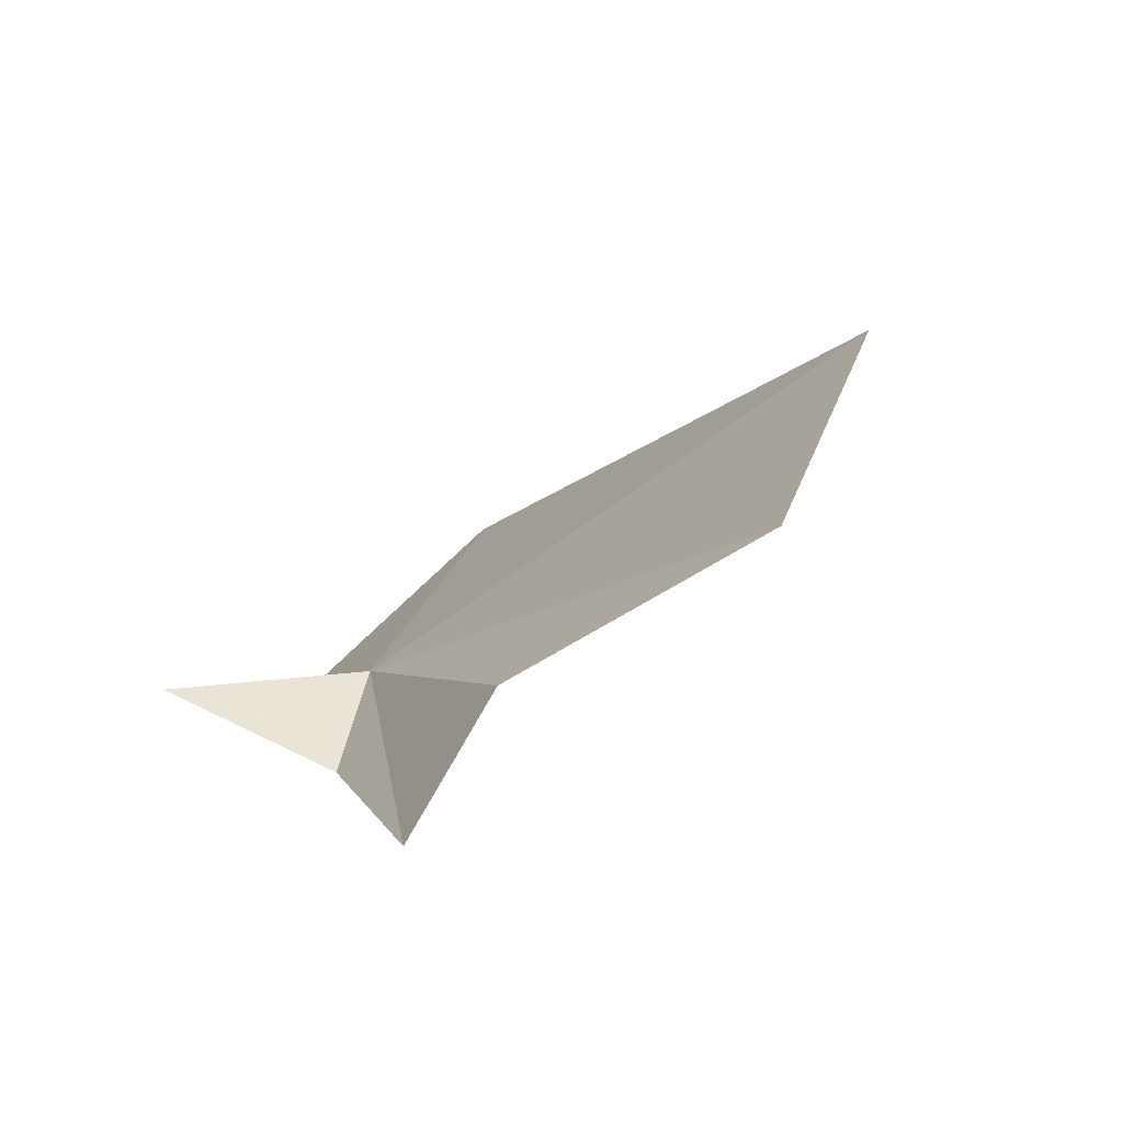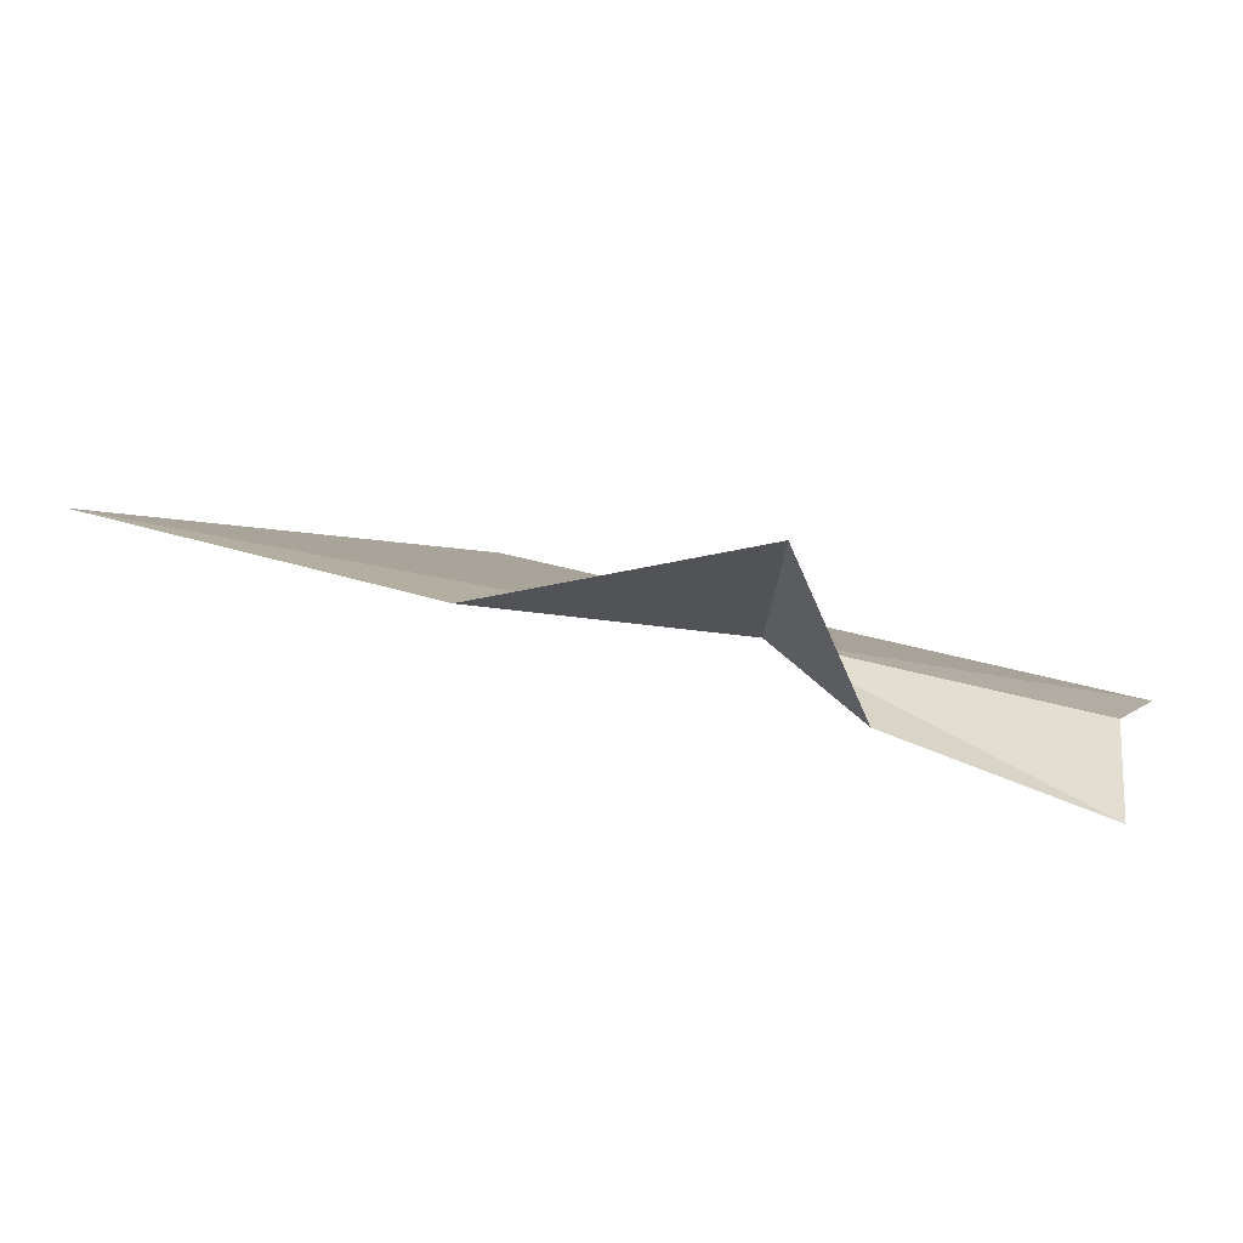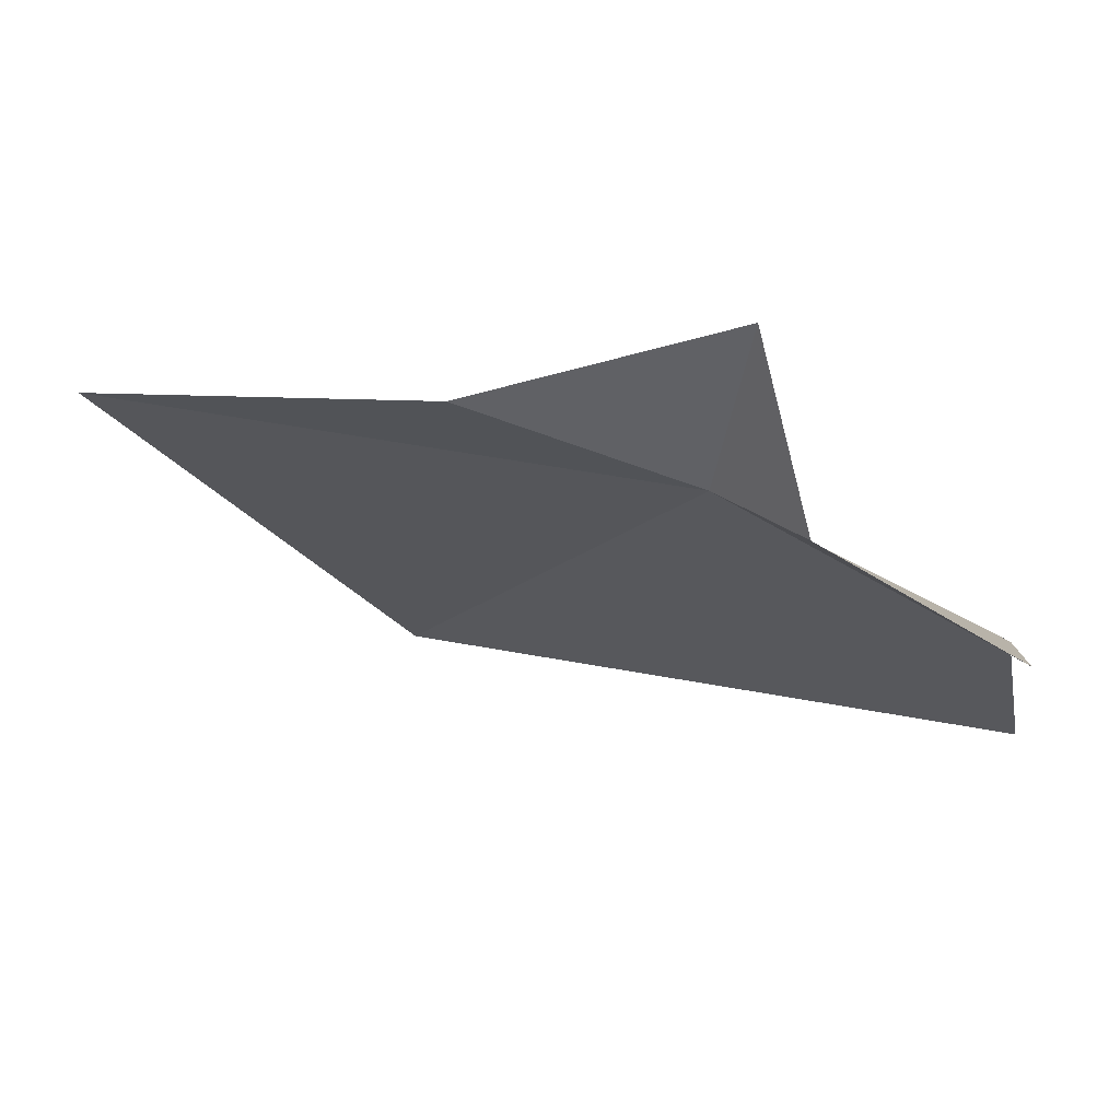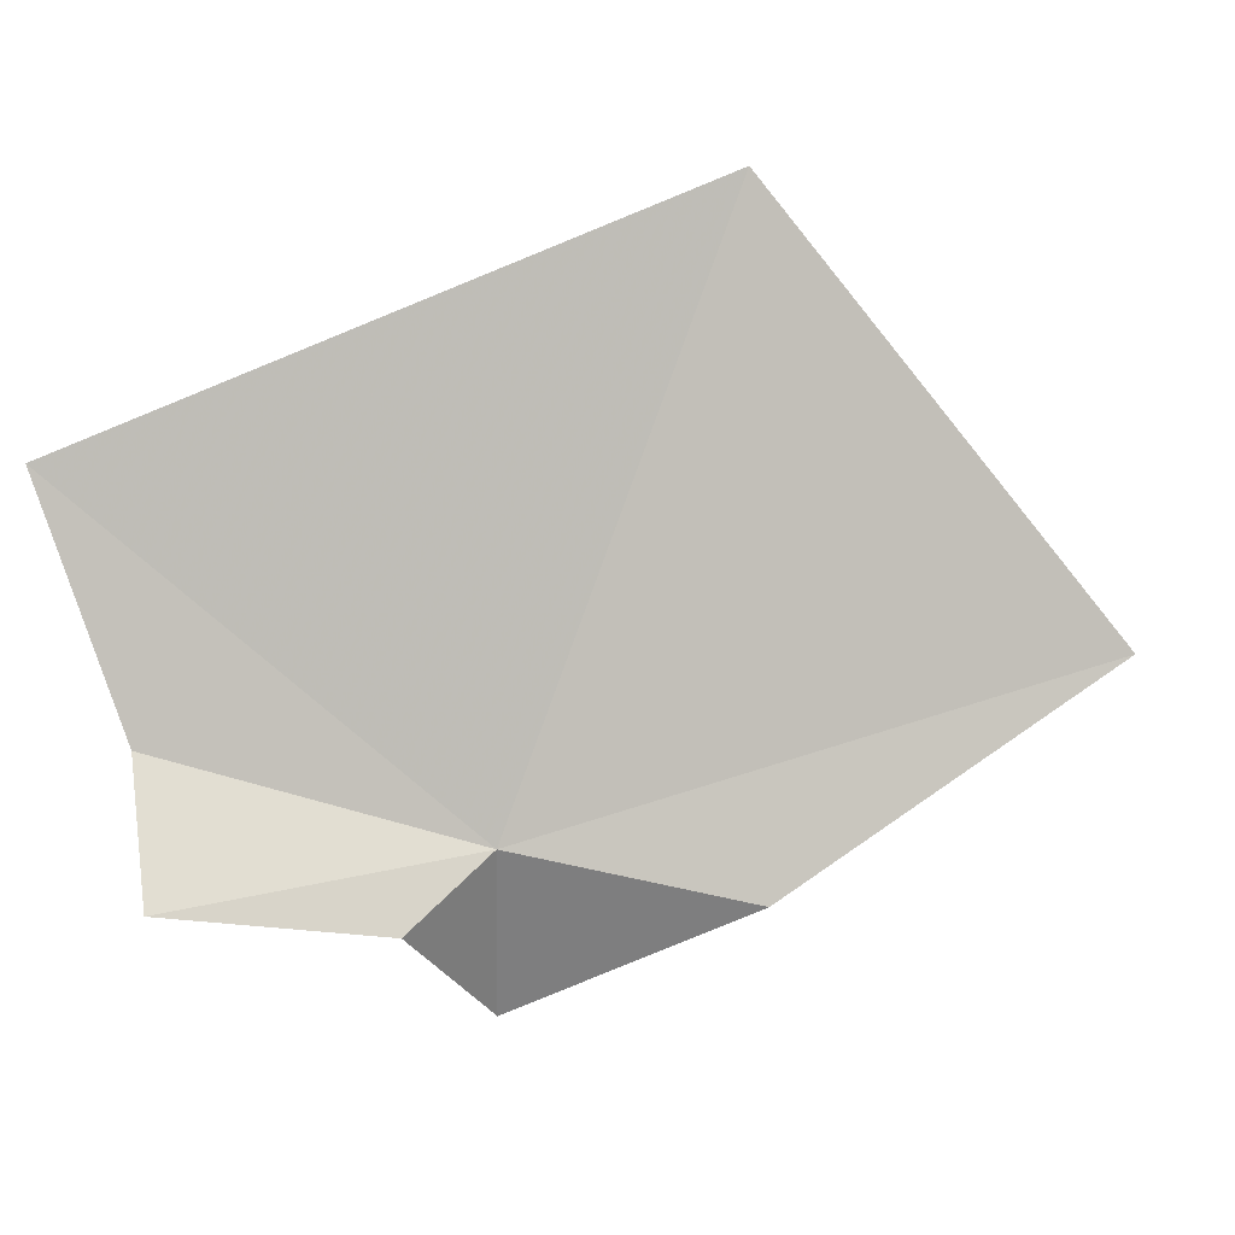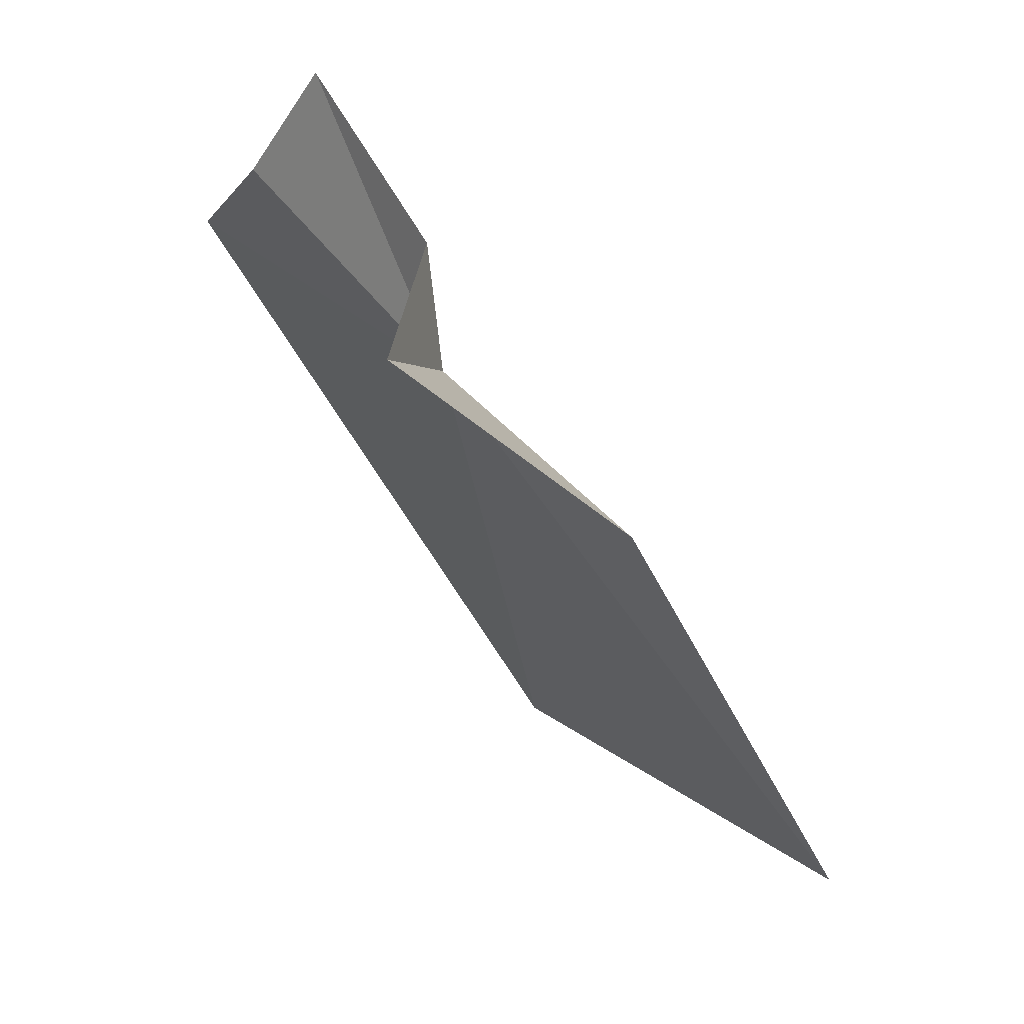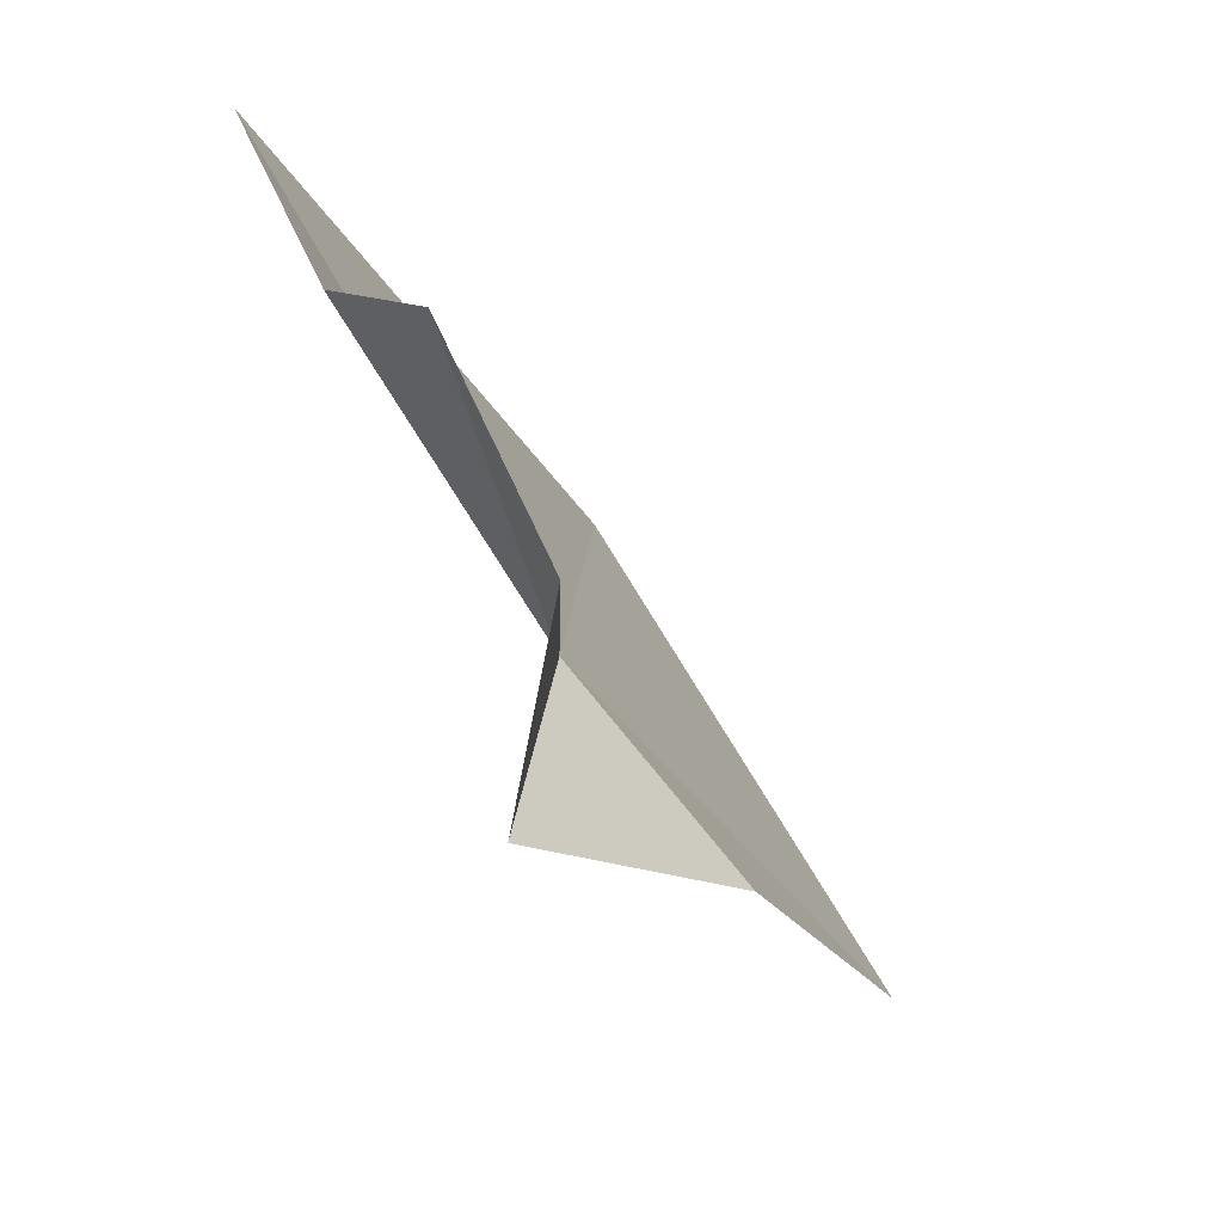
<metadata>
{"format":"obj","ext":"obj","renderer":"f3d","projection":"perspective","resolution":1024,"background":"white","views":[{"elev":-2.5,"azim":107.9,"up":"+Z"},{"elev":-27.5,"azim":17.3,"up":"+Z"},{"elev":-52.4,"azim":10.1,"up":"+Z"},{"elev":-54.3,"azim":-161.1,"up":"+Z"},{"elev":-73.0,"azim":143.5,"up":"+Y"},{"elev":-26.9,"azim":135.7,"up":"+Y"}]}
</metadata>
<code>
v 28.88 -13.15 2.983
v 27.05 -14.35 2.93
v 29.44 -14.69 2.836
v 29.6 -13.12 2.208
v 31.11 -11.97 1.787
v 23.82 -14.02 4.41
v 25.64 -9.706 6.015
v 31.08 -11.29 2.894
v 31.18 -9.289 3.945
f 1 2 3
f 1 3 4
f 1 4 5
f 1 6 2
f 1 7 6
f 1 5 8
f 1 8 9
f 1 9 7

</code>
